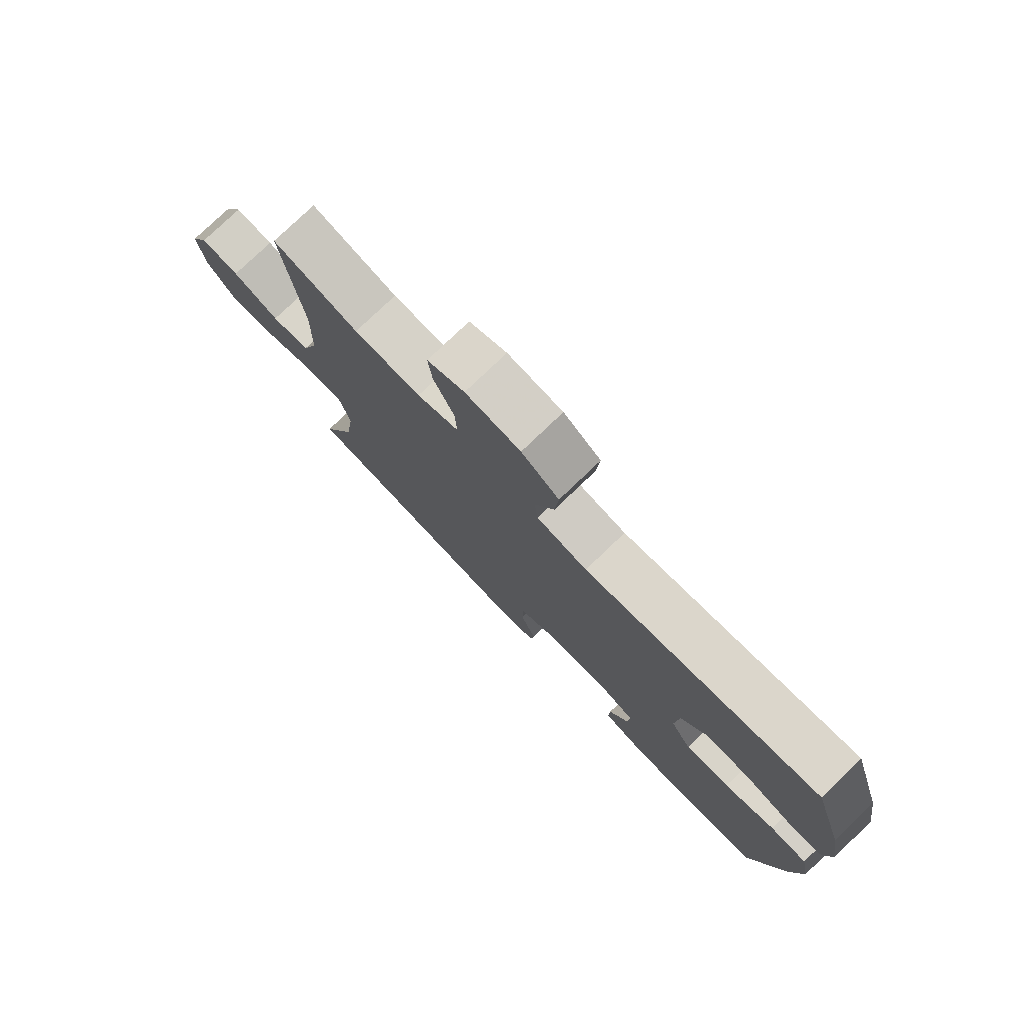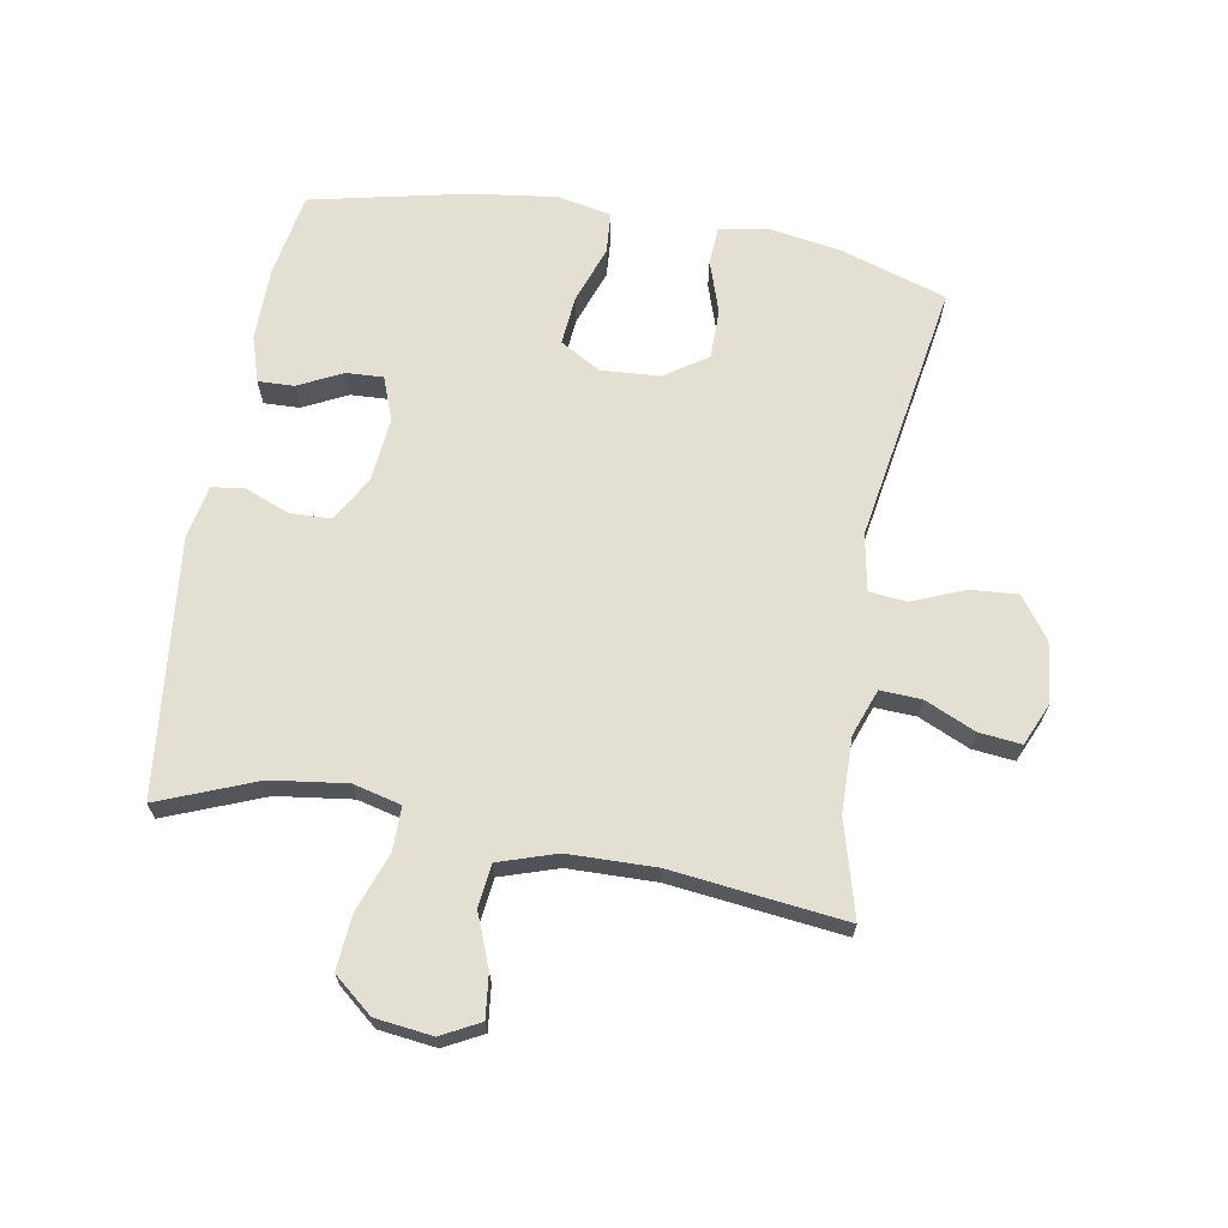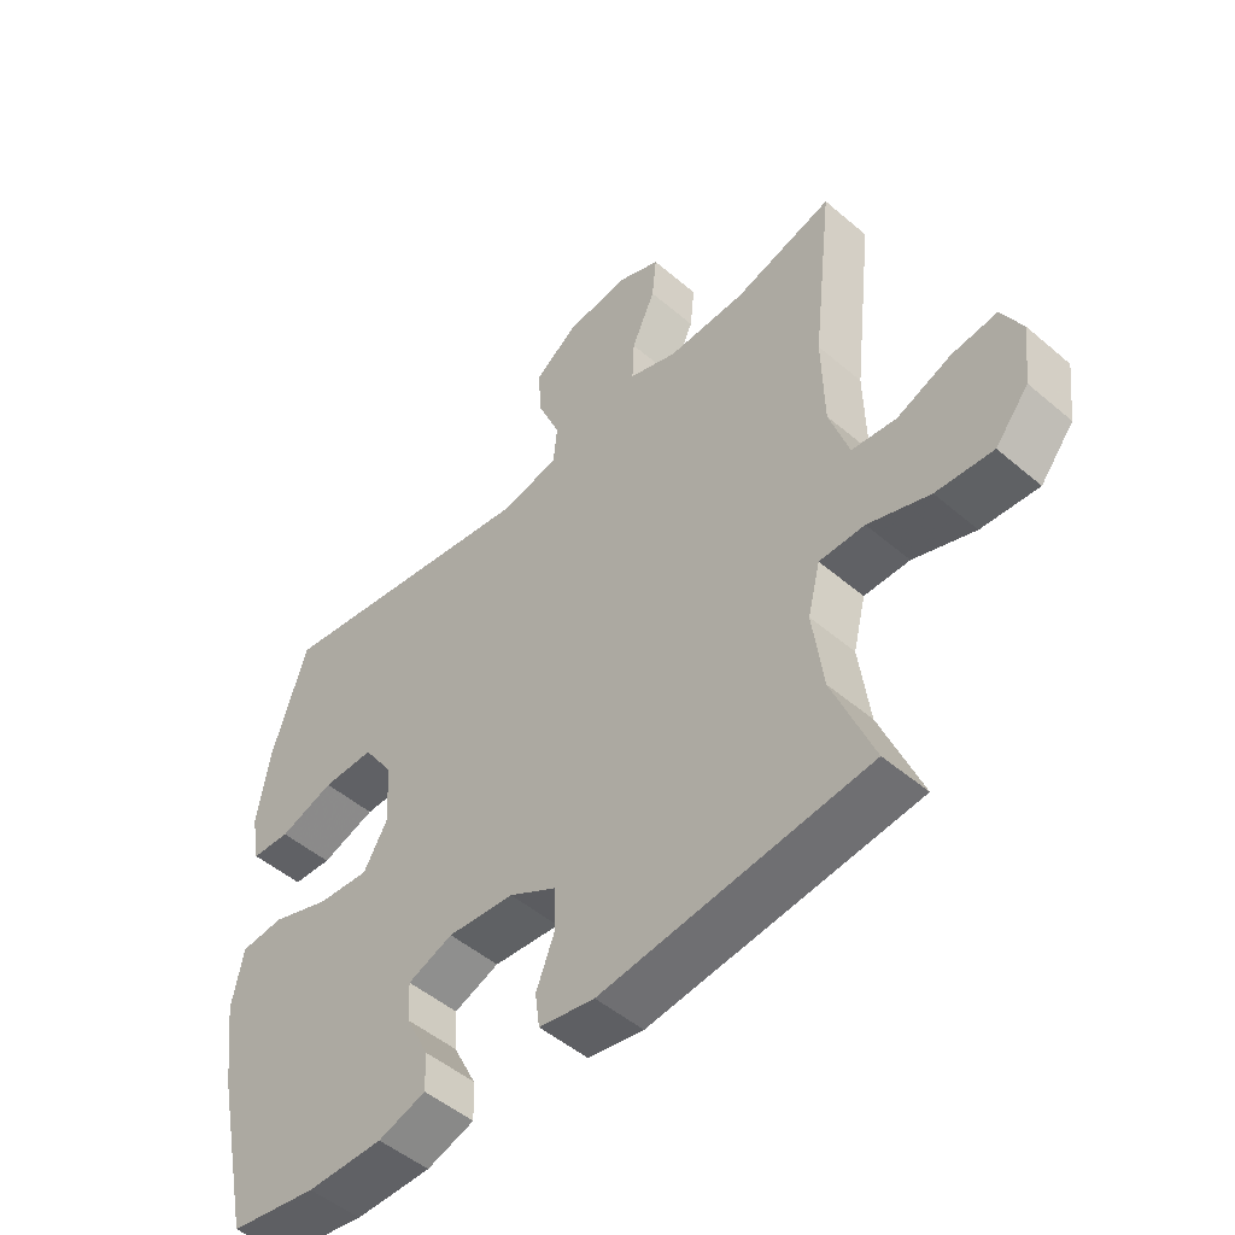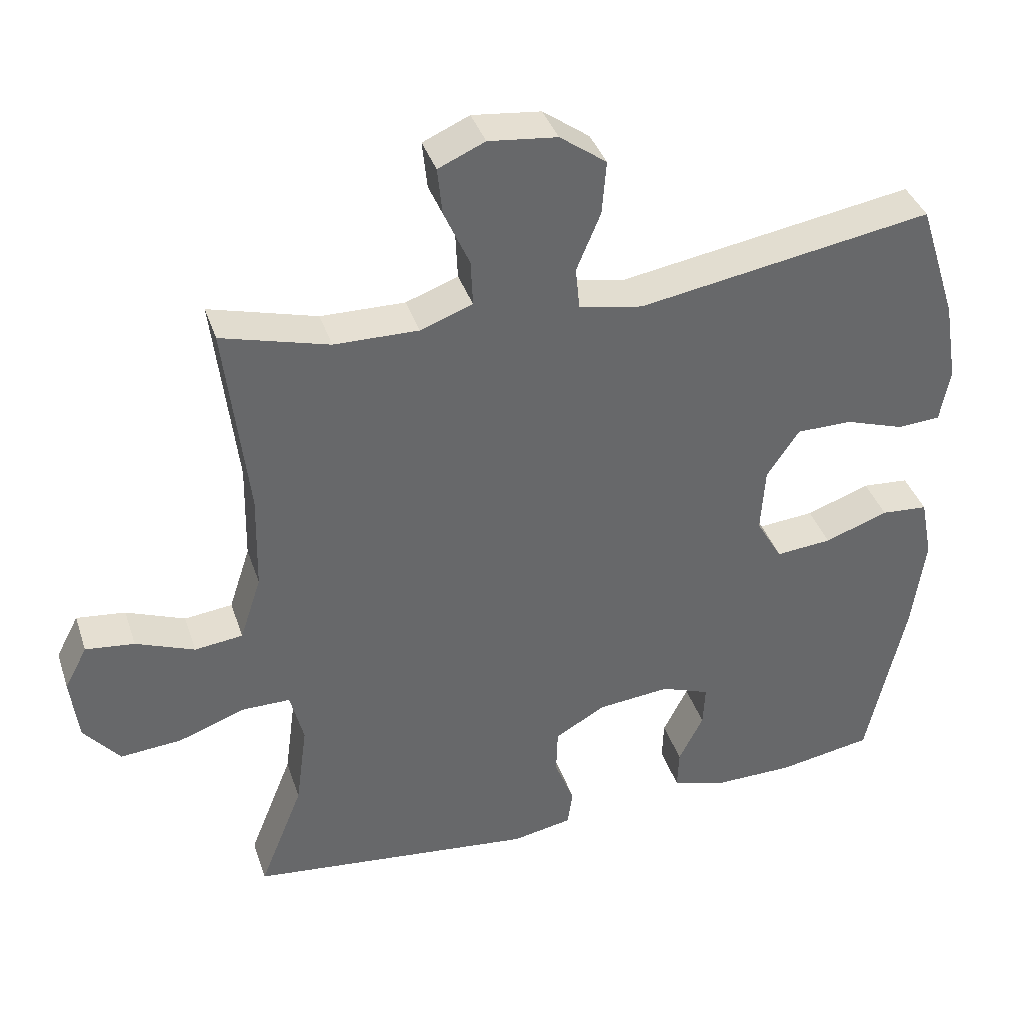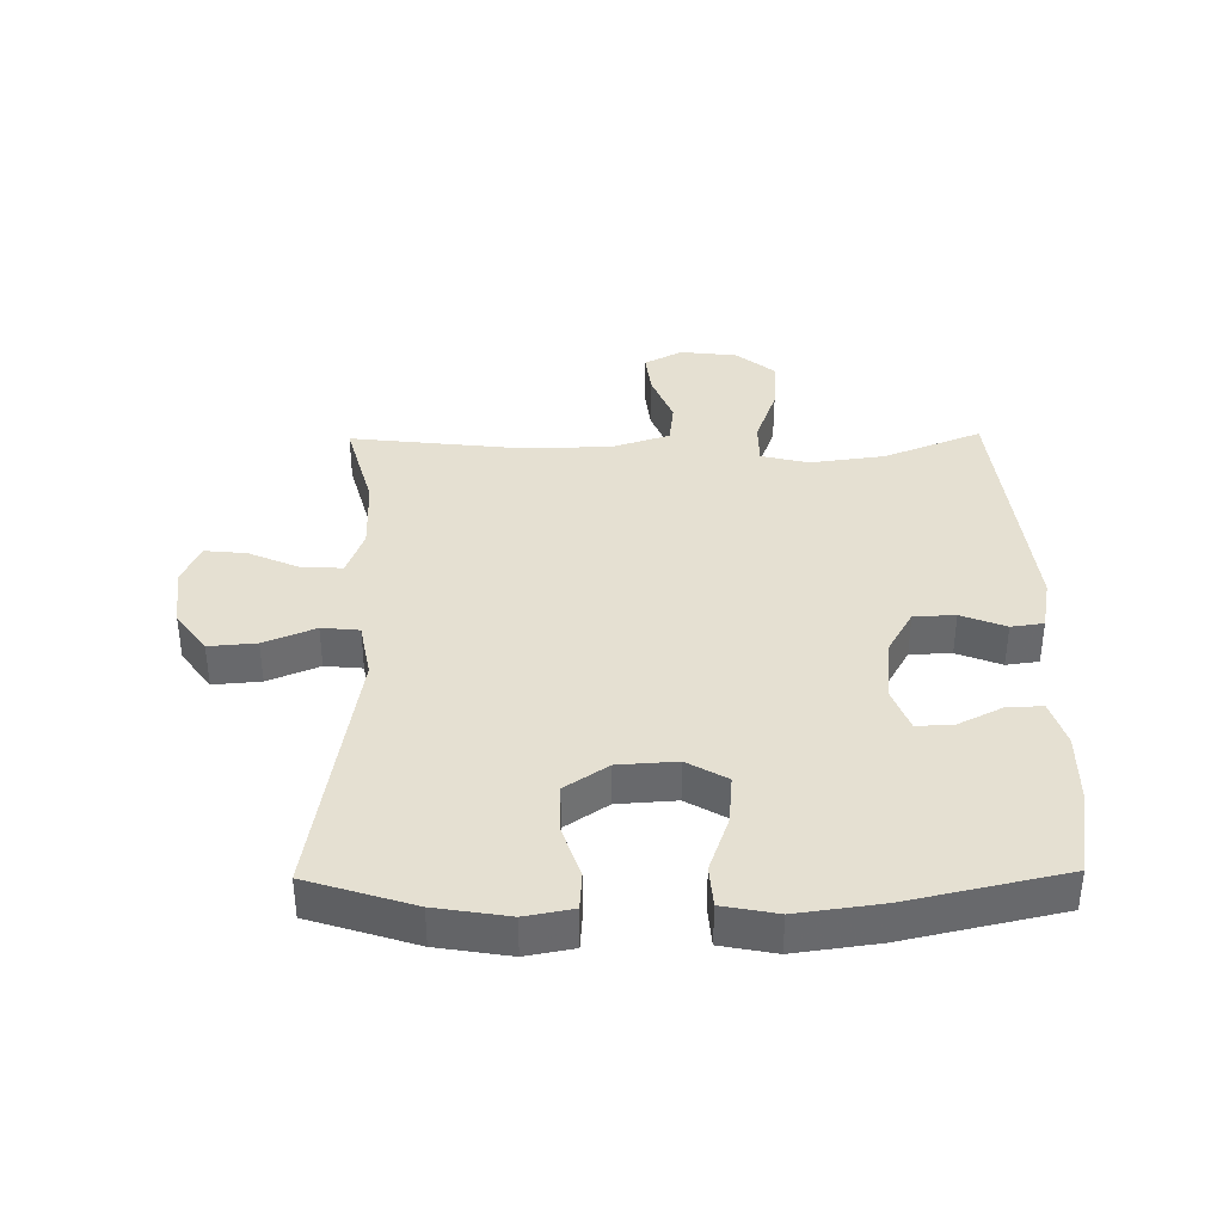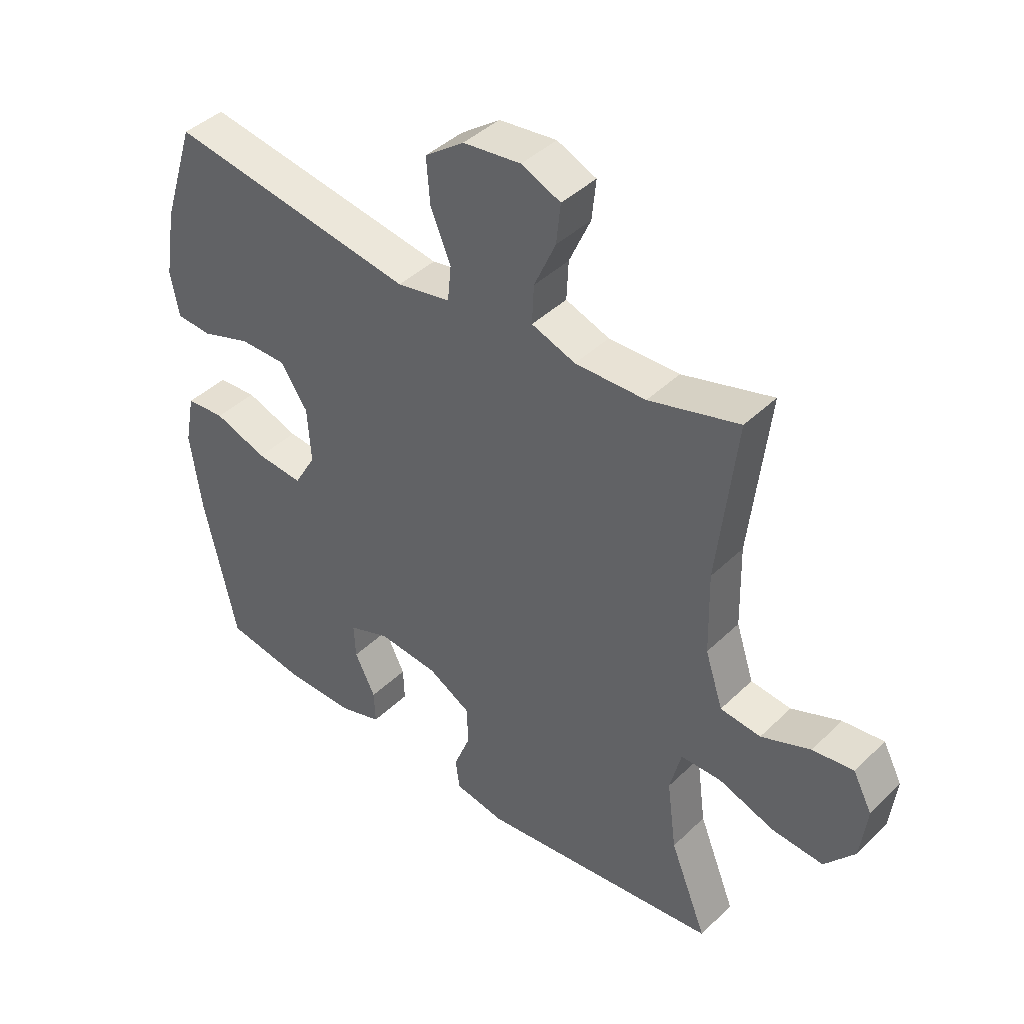
<metadata>
{"format":"obj","ext":"obj","renderer":"f3d","projection":"perspective","resolution":1024,"background":"white","views":[{"elev":77.8,"azim":46.2,"up":"+Z"},{"elev":67.1,"azim":-80.0,"up":"+Y"},{"elev":-49.8,"azim":-133.3,"up":"+Z"},{"elev":38.4,"azim":-17.6,"up":"+Z"},{"elev":37.6,"azim":89.2,"up":"+Y"},{"elev":41.9,"azim":-139.0,"up":"+Z"}]}
</metadata>
<code>
v 0.5 0.07 -0.5
v 0.366 0.07 -0.523
v 0.249 0.07 -0.524
v 0.176 0.07 -0.501
v 0.178 0.07 -0.444
v 0.213 0.07 -0.374
v 0.216 0.07 -0.315
v 0.147 0.07 -0.289
v 0.045 0.07 -0.299
v -0.027 0.07 -0.34
v -0.029 0.07 -0.406
v -0.001 0.07 -0.477
v -0.008 0.07 -0.529
v -0.093 0.07 -0.545
v -0.5 0.07 -0.5
v -0.438 0.07 -0.344
v -0.422 0.07 -0.224
v -0.441 0.07 -0.148
v -0.51 0.07 -0.148
v -0.604 0.07 -0.182
v -0.691 0.07 -0.189
v -0.742 0.07 -0.127
v -0.753 0.07 -0.036
v -0.721 0.07 0.025
v -0.652 0.07 0.017
v -0.569 0.07 -0.016
v -0.501 0.07 -0.008
v -0.471 0.07 0.084
v -0.468 0.07 0.223
v -0.5 0.07 0.5
v -0.348 0.07 0.458
v -0.229 0.07 0.456
v -0.155 0.07 0.483
v -0.158 0.07 0.548
v -0.194 0.07 0.629
v -0.201 0.07 0.696
v -0.135 0.07 0.725
v -0.038 0.07 0.714
v 0.028 0.07 0.666
v 0.022 0.07 0.59
v -0.012 0.07 0.508
v -0.006 0.07 0.448
v 0.084 0.07 0.431
v 0.5 0.07 0.5
v 0.554 0.07 0.331
v 0.573 0.07 0.215
v 0.559 0.07 0.139
v 0.499 0.07 0.135
v 0.415 0.07 0.163
v 0.336 0.07 0.163
v 0.29 0.07 0.095
v 0.284 0.07 0.001
v 0.321 0.07 -0.063
v 0.4 0.07 -0.056
v 0.49 0.07 -0.024
v 0.556 0.07 -0.029
v 0.573 0.07 -0.116
v 0.555 0.07 -0.25
v 0.5 0 -0.5
v 0.366 0 -0.523
v 0.249 0 -0.524
v 0.176 0 -0.501
v 0.178 0 -0.444
v 0.213 0 -0.374
v 0.216 0 -0.315
v 0.147 0 -0.289
v 0.045 0 -0.299
v -0.027 0 -0.34
v -0.029 0 -0.406
v -0.001 0 -0.477
v -0.008 0 -0.529
v -0.093 0 -0.545
v -0.5 0 -0.5
v -0.438 0 -0.344
v -0.422 0 -0.224
v -0.441 0 -0.148
v -0.51 0 -0.148
v -0.604 0 -0.182
v -0.691 0 -0.189
v -0.742 0 -0.127
v -0.753 0 -0.036
v -0.721 0 0.025
v -0.652 0 0.017
v -0.569 0 -0.016
v -0.501 0 -0.008
v -0.471 0 0.084
v -0.468 0 0.223
v -0.5 0 0.5
v -0.348 0 0.458
v -0.229 0 0.456
v -0.155 0 0.483
v -0.158 0 0.548
v -0.194 0 0.629
v -0.201 0 0.696
v -0.135 0 0.725
v -0.038 0 0.714
v 0.028 0 0.666
v 0.022 0 0.59
v -0.012 0 0.508
v -0.006 0 0.448
v 0.084 0 0.431
v 0.5 0 0.5
v 0.554 0 0.331
v 0.573 0 0.215
v 0.559 0 0.139
v 0.499 0 0.135
v 0.415 0 0.163
v 0.336 0 0.163
v 0.29 0 0.095
v 0.284 0 0.001
v 0.321 0 -0.063
v 0.4 0 -0.056
v 0.49 0 -0.024
v 0.556 0 -0.029
v 0.573 0 -0.116
v 0.555 0 -0.25
f 4 5 6
f 3 4 6
f 2 3 6
f 1 2 6
f 58 1 6
f 57 58 6
f 56 57 6
f 55 56 6
f 54 55 6
f 53 54 6 7
f 52 53 7 8
f 51 52 8 9
f 47 48 49
f 46 47 49
f 45 46 49
f 44 45 49
f 43 44 49
f 42 43 49 50
f 39 40 41
f 38 39 41
f 37 38 41
f 36 37 41
f 35 36 41
f 34 35 41
f 33 34 41 42
f 42 50 51
f 33 42 51
f 32 33 51
f 29 30 31
f 51 9 10
f 32 51 10
f 31 32 10
f 29 31 10
f 28 29 10
f 24 25 26
f 23 24 26
f 22 23 26
f 21 22 26
f 20 21 26
f 19 20 26
f 18 19 26 27
f 14 15 16
f 13 14 16
f 12 13 16
f 11 12 16
f 11 16 17
f 28 10 11
f 27 28 11
f 18 27 11
f 11 17 18
f 64 63 62
f 64 62 61
f 64 61 60
f 64 60 59
f 64 59 116
f 64 116 115
f 64 115 114
f 64 114 113
f 64 113 112
f 65 64 112 111
f 66 65 111 110
f 67 66 110 109
f 107 106 105
f 107 105 104
f 107 104 103
f 107 103 102
f 107 102 101
f 108 107 101 100
f 99 98 97
f 99 97 96
f 99 96 95
f 99 95 94
f 99 94 93
f 99 93 92
f 100 99 92 91
f 109 108 100
f 109 100 91
f 109 91 90
f 89 88 87
f 68 67 109
f 68 109 90
f 68 90 89
f 68 89 87
f 68 87 86
f 84 83 82
f 84 82 81
f 84 81 80
f 84 80 79
f 84 79 78
f 84 78 77
f 85 84 77 76
f 74 73 72
f 74 72 71
f 74 71 70
f 74 70 69
f 75 74 69
f 69 68 86
f 69 86 85
f 69 85 76
f 76 75 69
f 1 59 60 2
f 2 60 61 3
f 3 61 62 4
f 4 62 63 5
f 5 63 64 6
f 6 64 65 7
f 7 65 66 8
f 8 66 67 9
f 9 67 68 10
f 10 68 69 11
f 11 69 70 12
f 12 70 71 13
f 13 71 72 14
f 14 72 73 15
f 15 73 74 16
f 16 74 75 17
f 17 75 76 18
f 18 76 77 19
f 19 77 78 20
f 20 78 79 21
f 21 79 80 22
f 22 80 81 23
f 23 81 82 24
f 24 82 83 25
f 25 83 84 26
f 26 84 85 27
f 27 85 86 28
f 28 86 87 29
f 29 87 88 30
f 30 88 89 31
f 31 89 90 32
f 32 90 91 33
f 33 91 92 34
f 34 92 93 35
f 35 93 94 36
f 36 94 95 37
f 37 95 96 38
f 38 96 97 39
f 39 97 98 40
f 40 98 99 41
f 41 99 100 42
f 42 100 101 43
f 43 101 102 44
f 44 102 103 45
f 45 103 104 46
f 46 104 105 47
f 47 105 106 48
f 48 106 107 49
f 49 107 108 50
f 50 108 109 51
f 51 109 110 52
f 52 110 111 53
f 53 111 112 54
f 54 112 113 55
f 55 113 114 56
f 56 114 115 57
f 57 115 116 58
f 58 116 59 1

</code>
